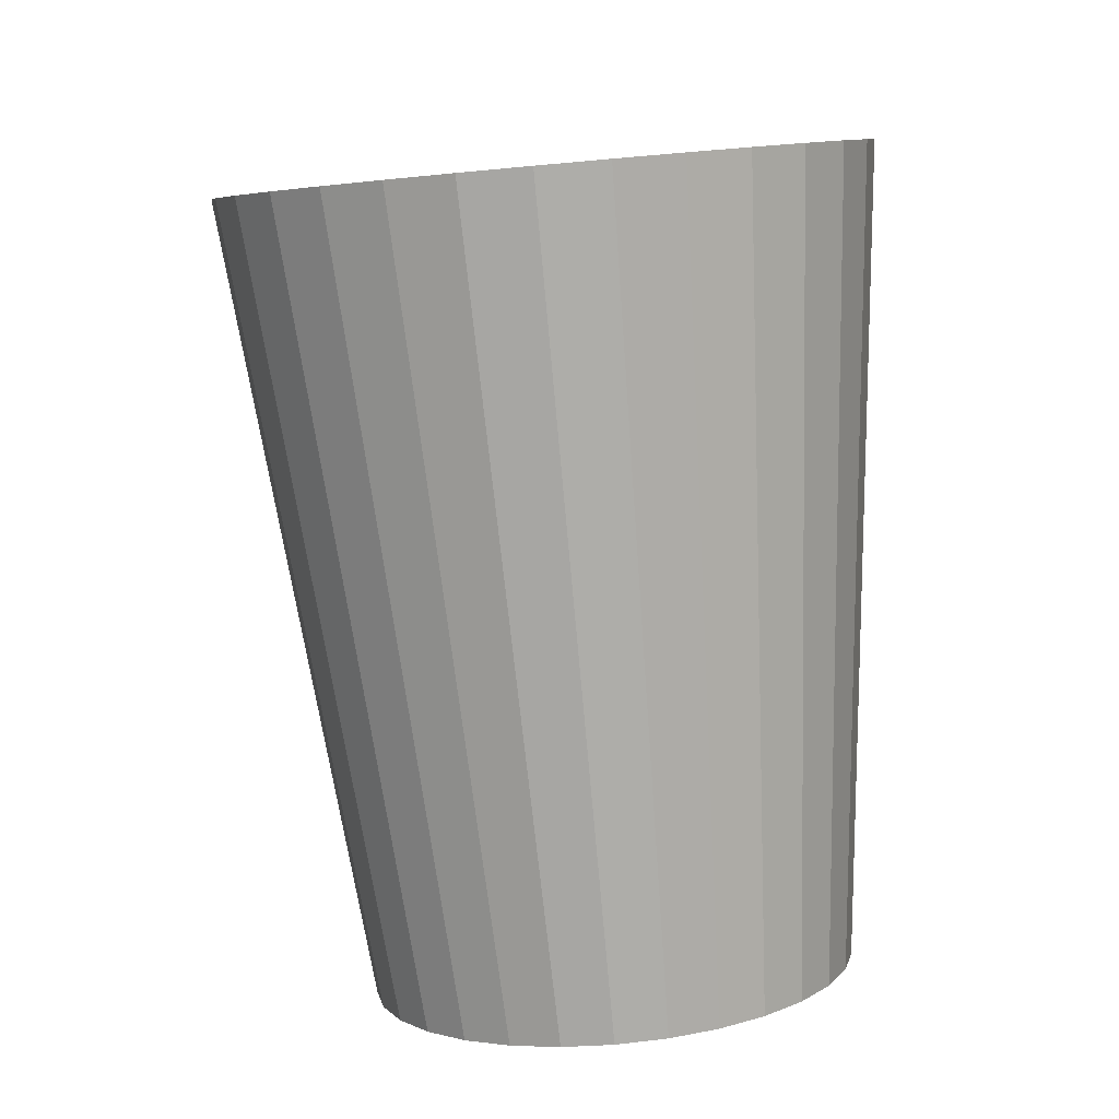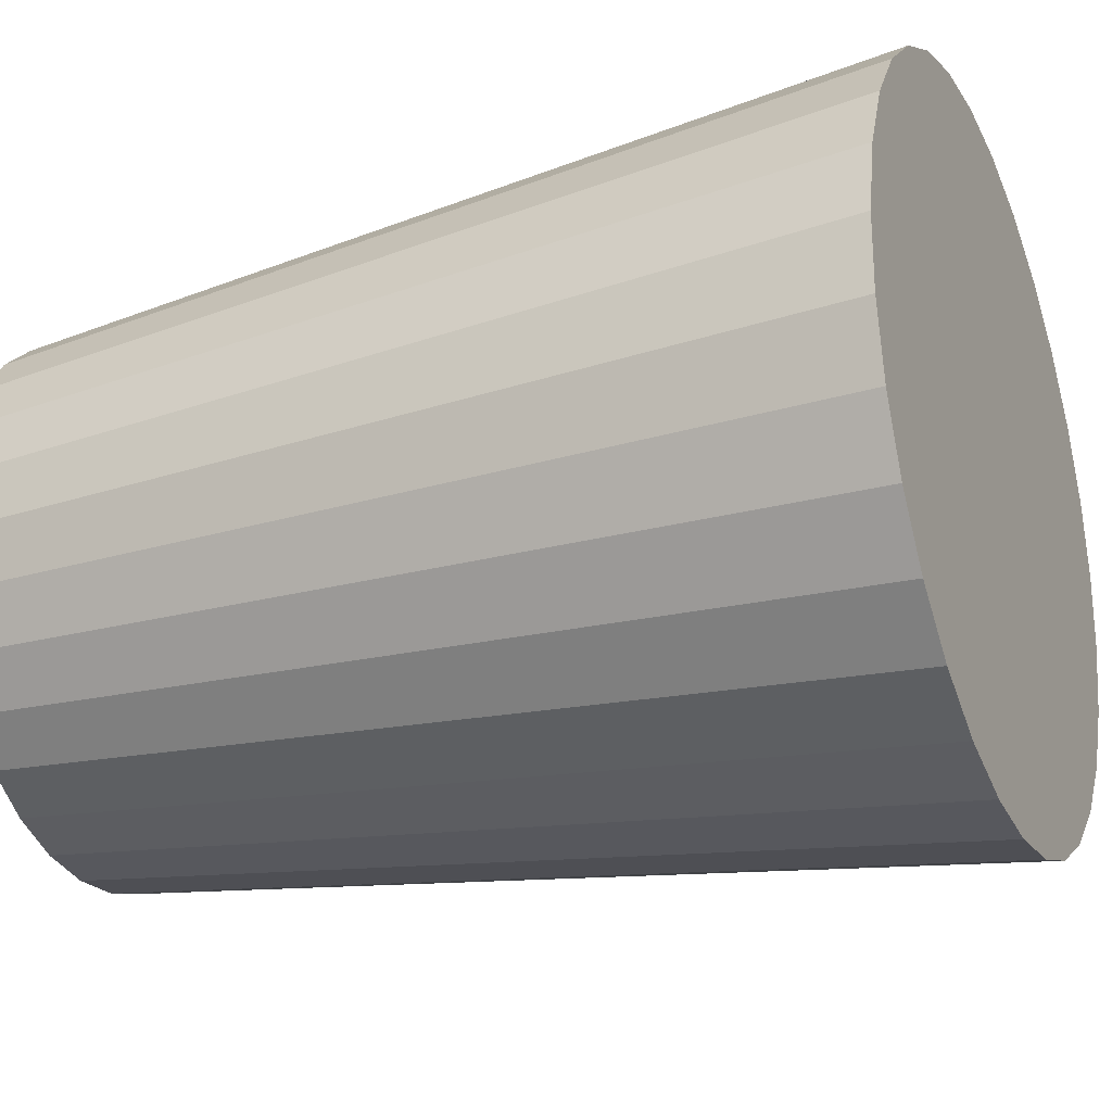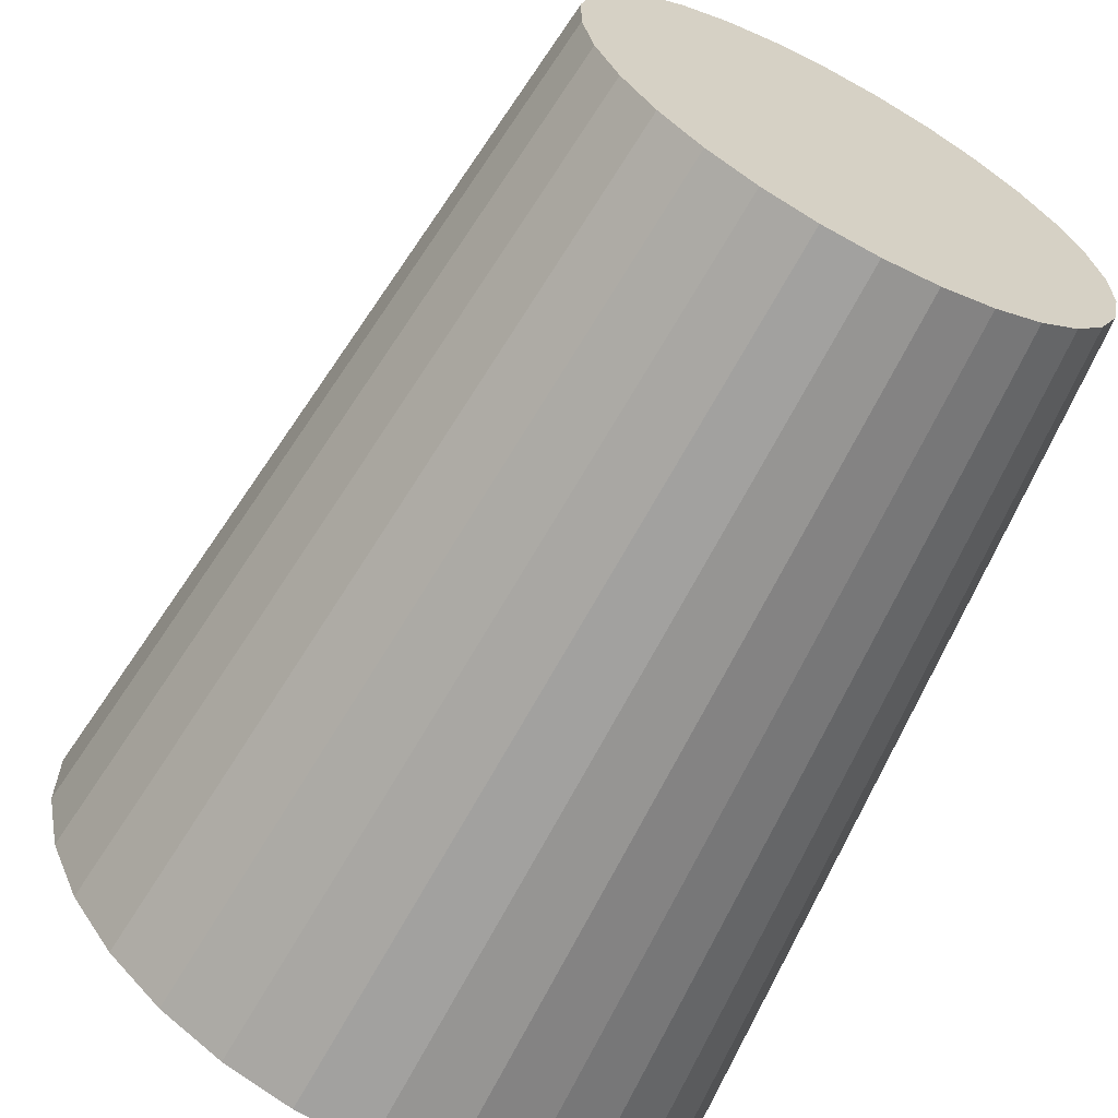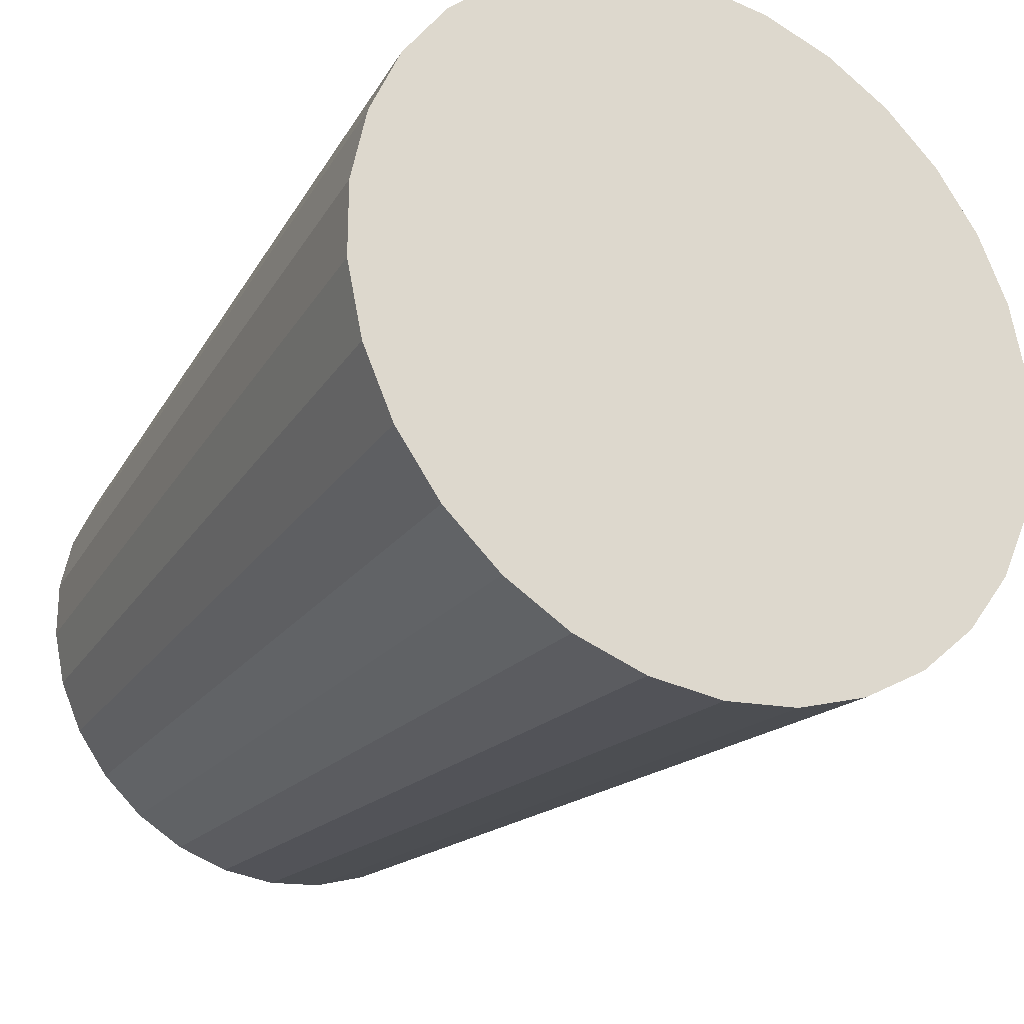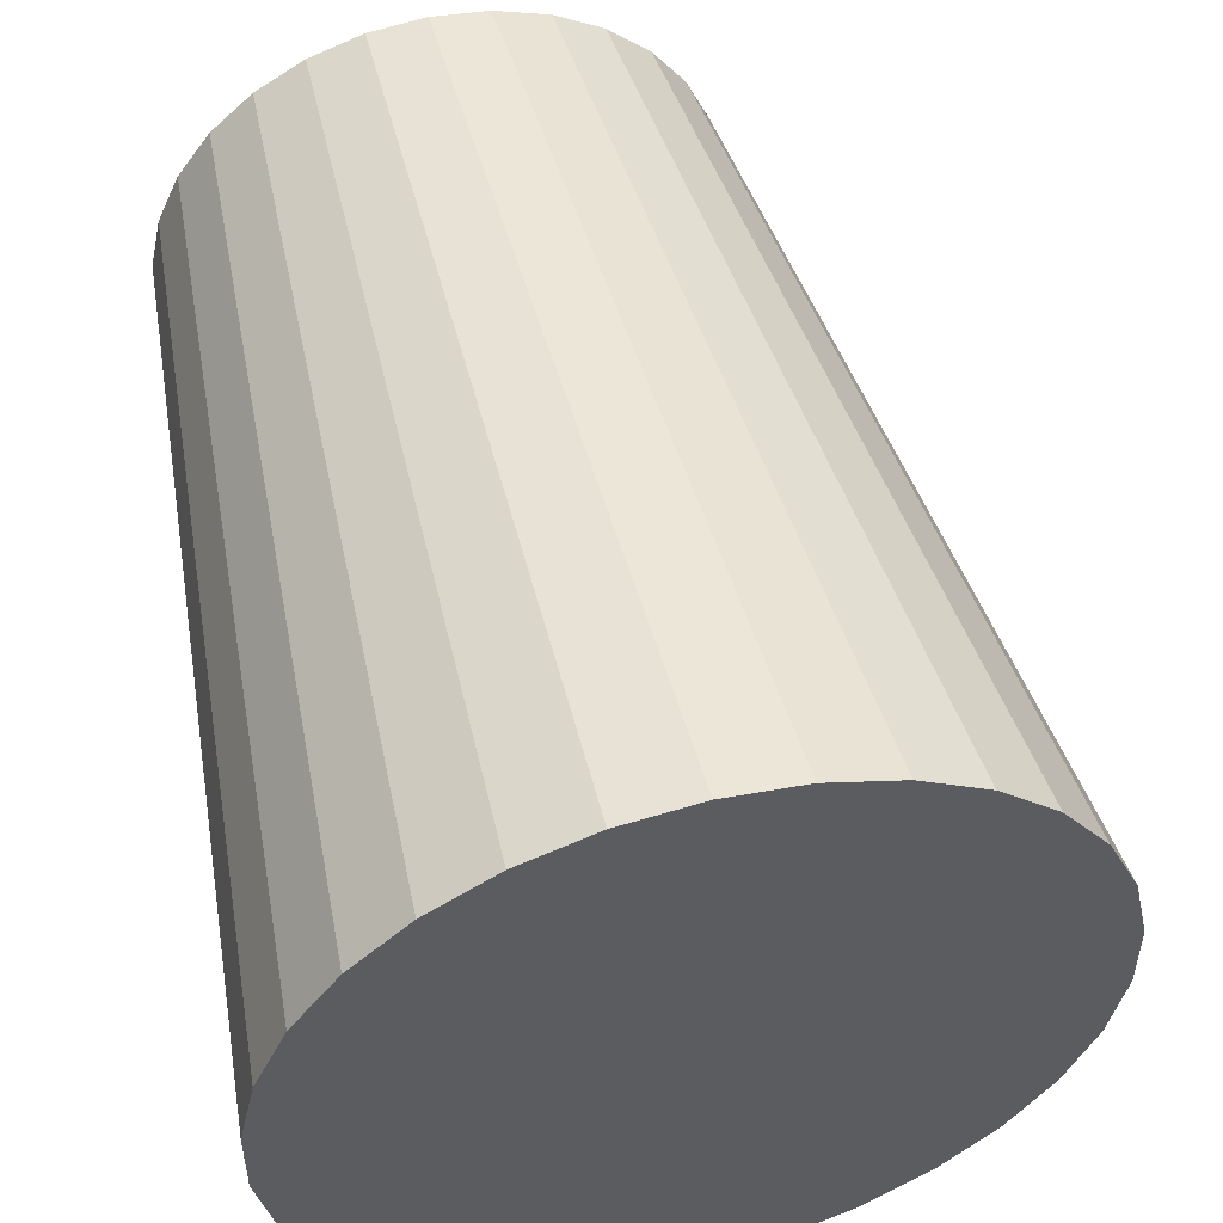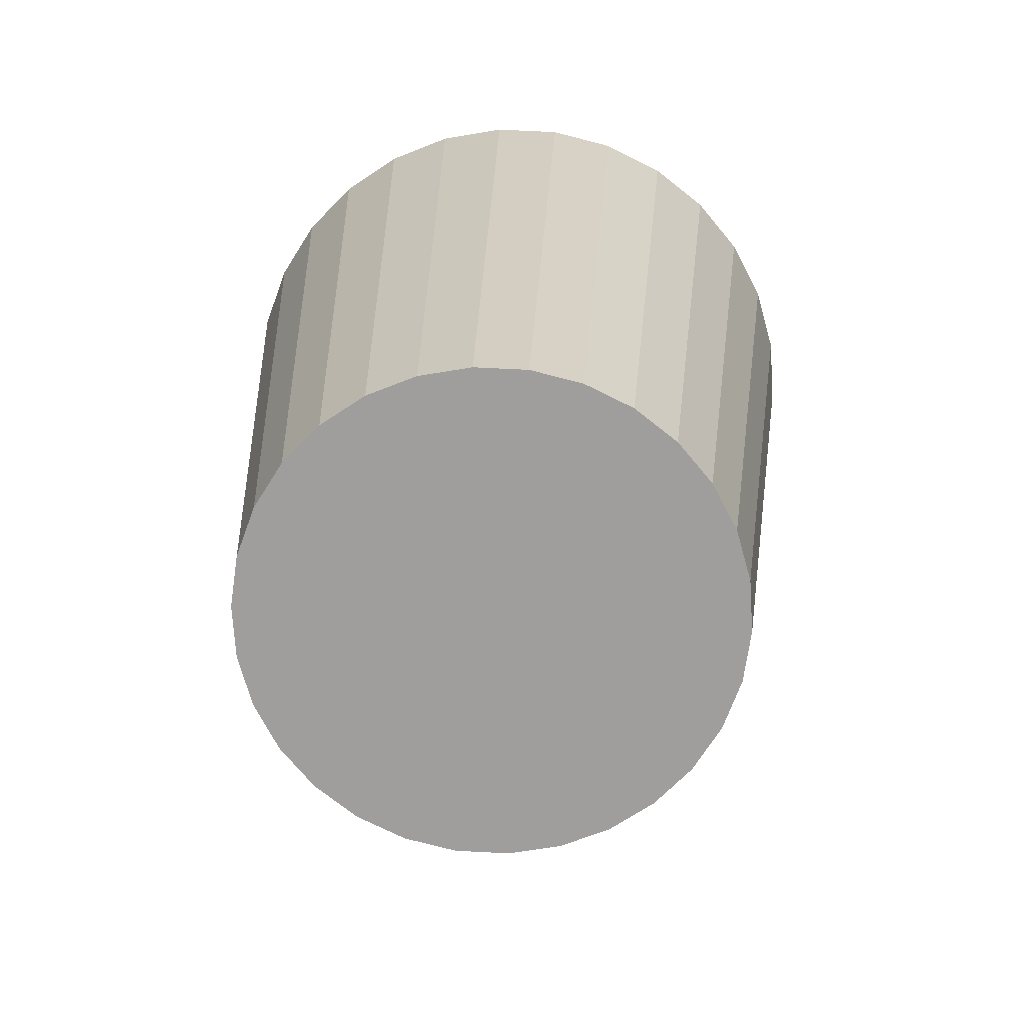
<metadata>
{"format":"obj","ext":"obj","renderer":"f3d","projection":"perspective","resolution":1024,"background":"white","views":[{"elev":17.3,"azim":-119.4,"up":"+Z"},{"elev":-26.1,"azim":-56.8,"up":"+Y"},{"elev":-64.8,"azim":162.4,"up":"+Y"},{"elev":-25.1,"azim":-18.9,"up":"+Y"},{"elev":53.2,"azim":-4.2,"up":"+Y"},{"elev":-60.9,"azim":-80.1,"up":"+Z"}]}
</metadata>
<code>
o PotardH_Cylinder.007
v 0.004541 -0.02 0.02458
v -0.00454 -0.015 -0.02458
v -0.001474 -0.01467 -0.02515
v 0.00863 -0.01956 0.02383
v 0.001459 -0.0137 -0.02569
v 0.01254 -0.01827 0.02311
v 0.004129 -0.01213 -0.02618
v 0.0161 -0.01618 0.02245
v 0.006421 -0.01004 -0.02661
v 0.01916 -0.01338 0.02189
v 0.008234 -0.0075 -0.02694
v 0.02157 -0.01 0.02144
v 0.009488 -0.004635 -0.02718
v 0.02325 -0.00618 0.02113
v 0.01013 -0.001568 -0.02729
v 0.0241 -0.002091 0.02097
v 0.01013 0.001568 -0.02729
v 0.0241 0.00209 0.02097
v 0.009488 0.004635 -0.02718
v 0.02325 0.00618 0.02113
v 0.008234 0.0075 -0.02694
v 0.02157 0.01 0.02144
v 0.006421 0.01004 -0.02661
v 0.01916 0.01338 0.02189
v 0.004129 0.01213 -0.02618
v 0.0161 0.01618 0.02245
v 0.001459 0.0137 -0.02569
v 0.01254 0.01827 0.02311
v -0.001474 0.01467 -0.02515
v 0.00863 0.01956 0.02383
v -0.00454 0.015 -0.02458
v 0.004541 0.02 0.02458
v -0.007607 0.01467 -0.02402
v 0.000451 0.01956 0.02534
v -0.01054 0.0137 -0.02348
v -0.003459 0.01827 0.02606
v -0.01321 0.01213 -0.02298
v -0.007019 0.01618 0.02672
v -0.0155 0.01004 -0.02256
v -0.01008 0.01338 0.02728
v -0.01732 0.0075 -0.02223
v -0.01249 0.01 0.02773
v -0.01857 0.004635 -0.02199
v -0.01417 0.00618 0.02804
v -0.01921 0.001568 -0.02187
v -0.01502 0.00209 0.0282
v -0.01921 -0.001568 -0.02187
v -0.01502 -0.002091 0.0282
v -0.01857 -0.004635 -0.02199
v -0.01417 -0.00618 0.02804
v -0.01732 -0.0075 -0.02223
v -0.01249 -0.01 0.02773
v -0.0155 -0.01004 -0.02256
v -0.01008 -0.01338 0.02728
v -0.01321 -0.01213 -0.02298
v -0.007019 -0.01618 0.02672
v -0.01054 -0.0137 -0.02348
v -0.003459 -0.01827 0.02606
v -0.007607 -0.01467 -0.02402
v 0.000451 -0.01956 0.02534
f 1 2 3 4
f 4 3 5 6
f 6 5 7 8
f 8 7 9 10
f 10 9 11 12
f 12 11 13 14
f 14 13 15 16
f 16 15 17 18
f 18 17 19 20
f 20 19 21 22
f 22 21 23 24
f 24 23 25 26
f 26 25 27 28
f 28 27 29 30
f 30 29 31 32
f 32 31 33 34
f 34 33 35 36
f 36 35 37 38
f 38 37 39 40
f 40 39 41 42
f 42 41 43 44
f 44 43 45 46
f 46 45 47 48
f 48 47 49 50
f 50 49 51 52
f 52 51 53 54
f 54 53 55 56
f 56 55 57 58
f 3 2 59 57 55 53 51 49 47 45 43 41 39 37 35 33 31 29 27 25 23 21 19 17 15 13 11 9 7 5
f 58 57 59 60
f 60 59 2 1
f 1 4 6 8 10 12 14 16 18 20 22 24 26 28 30 32 34 36 38 40 42 44 46 48 50 52 54 56 58 60

</code>
